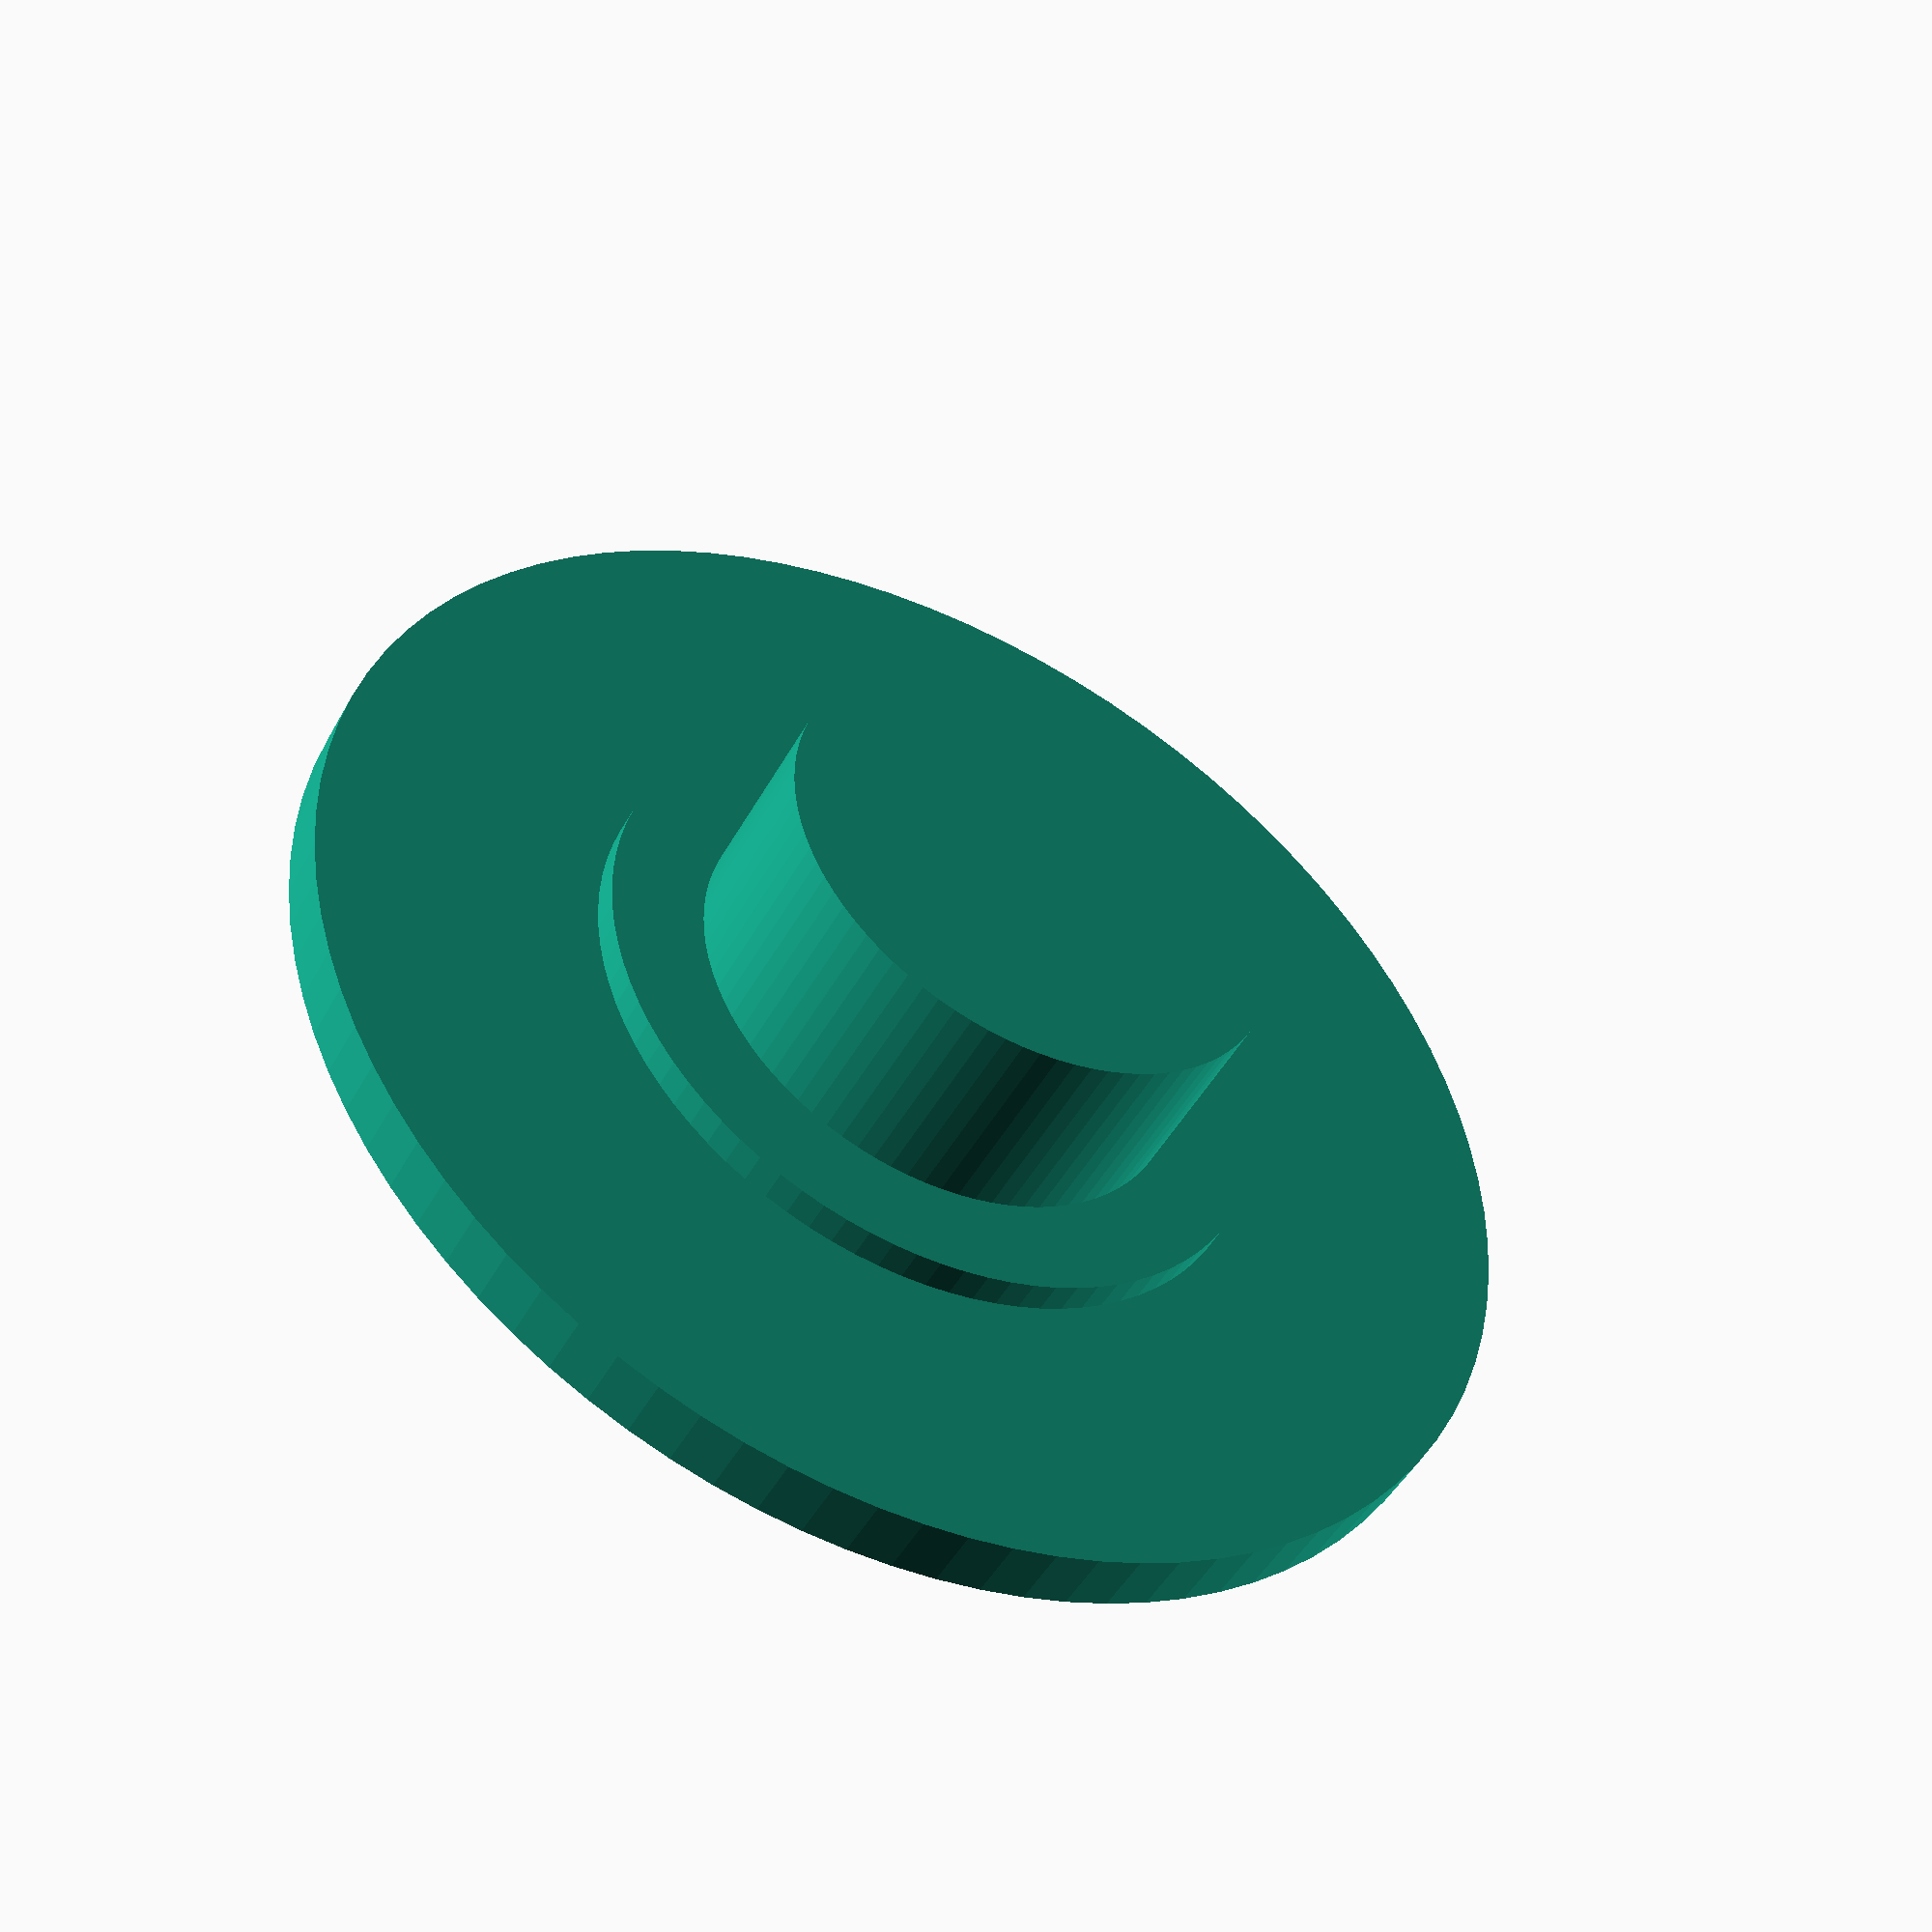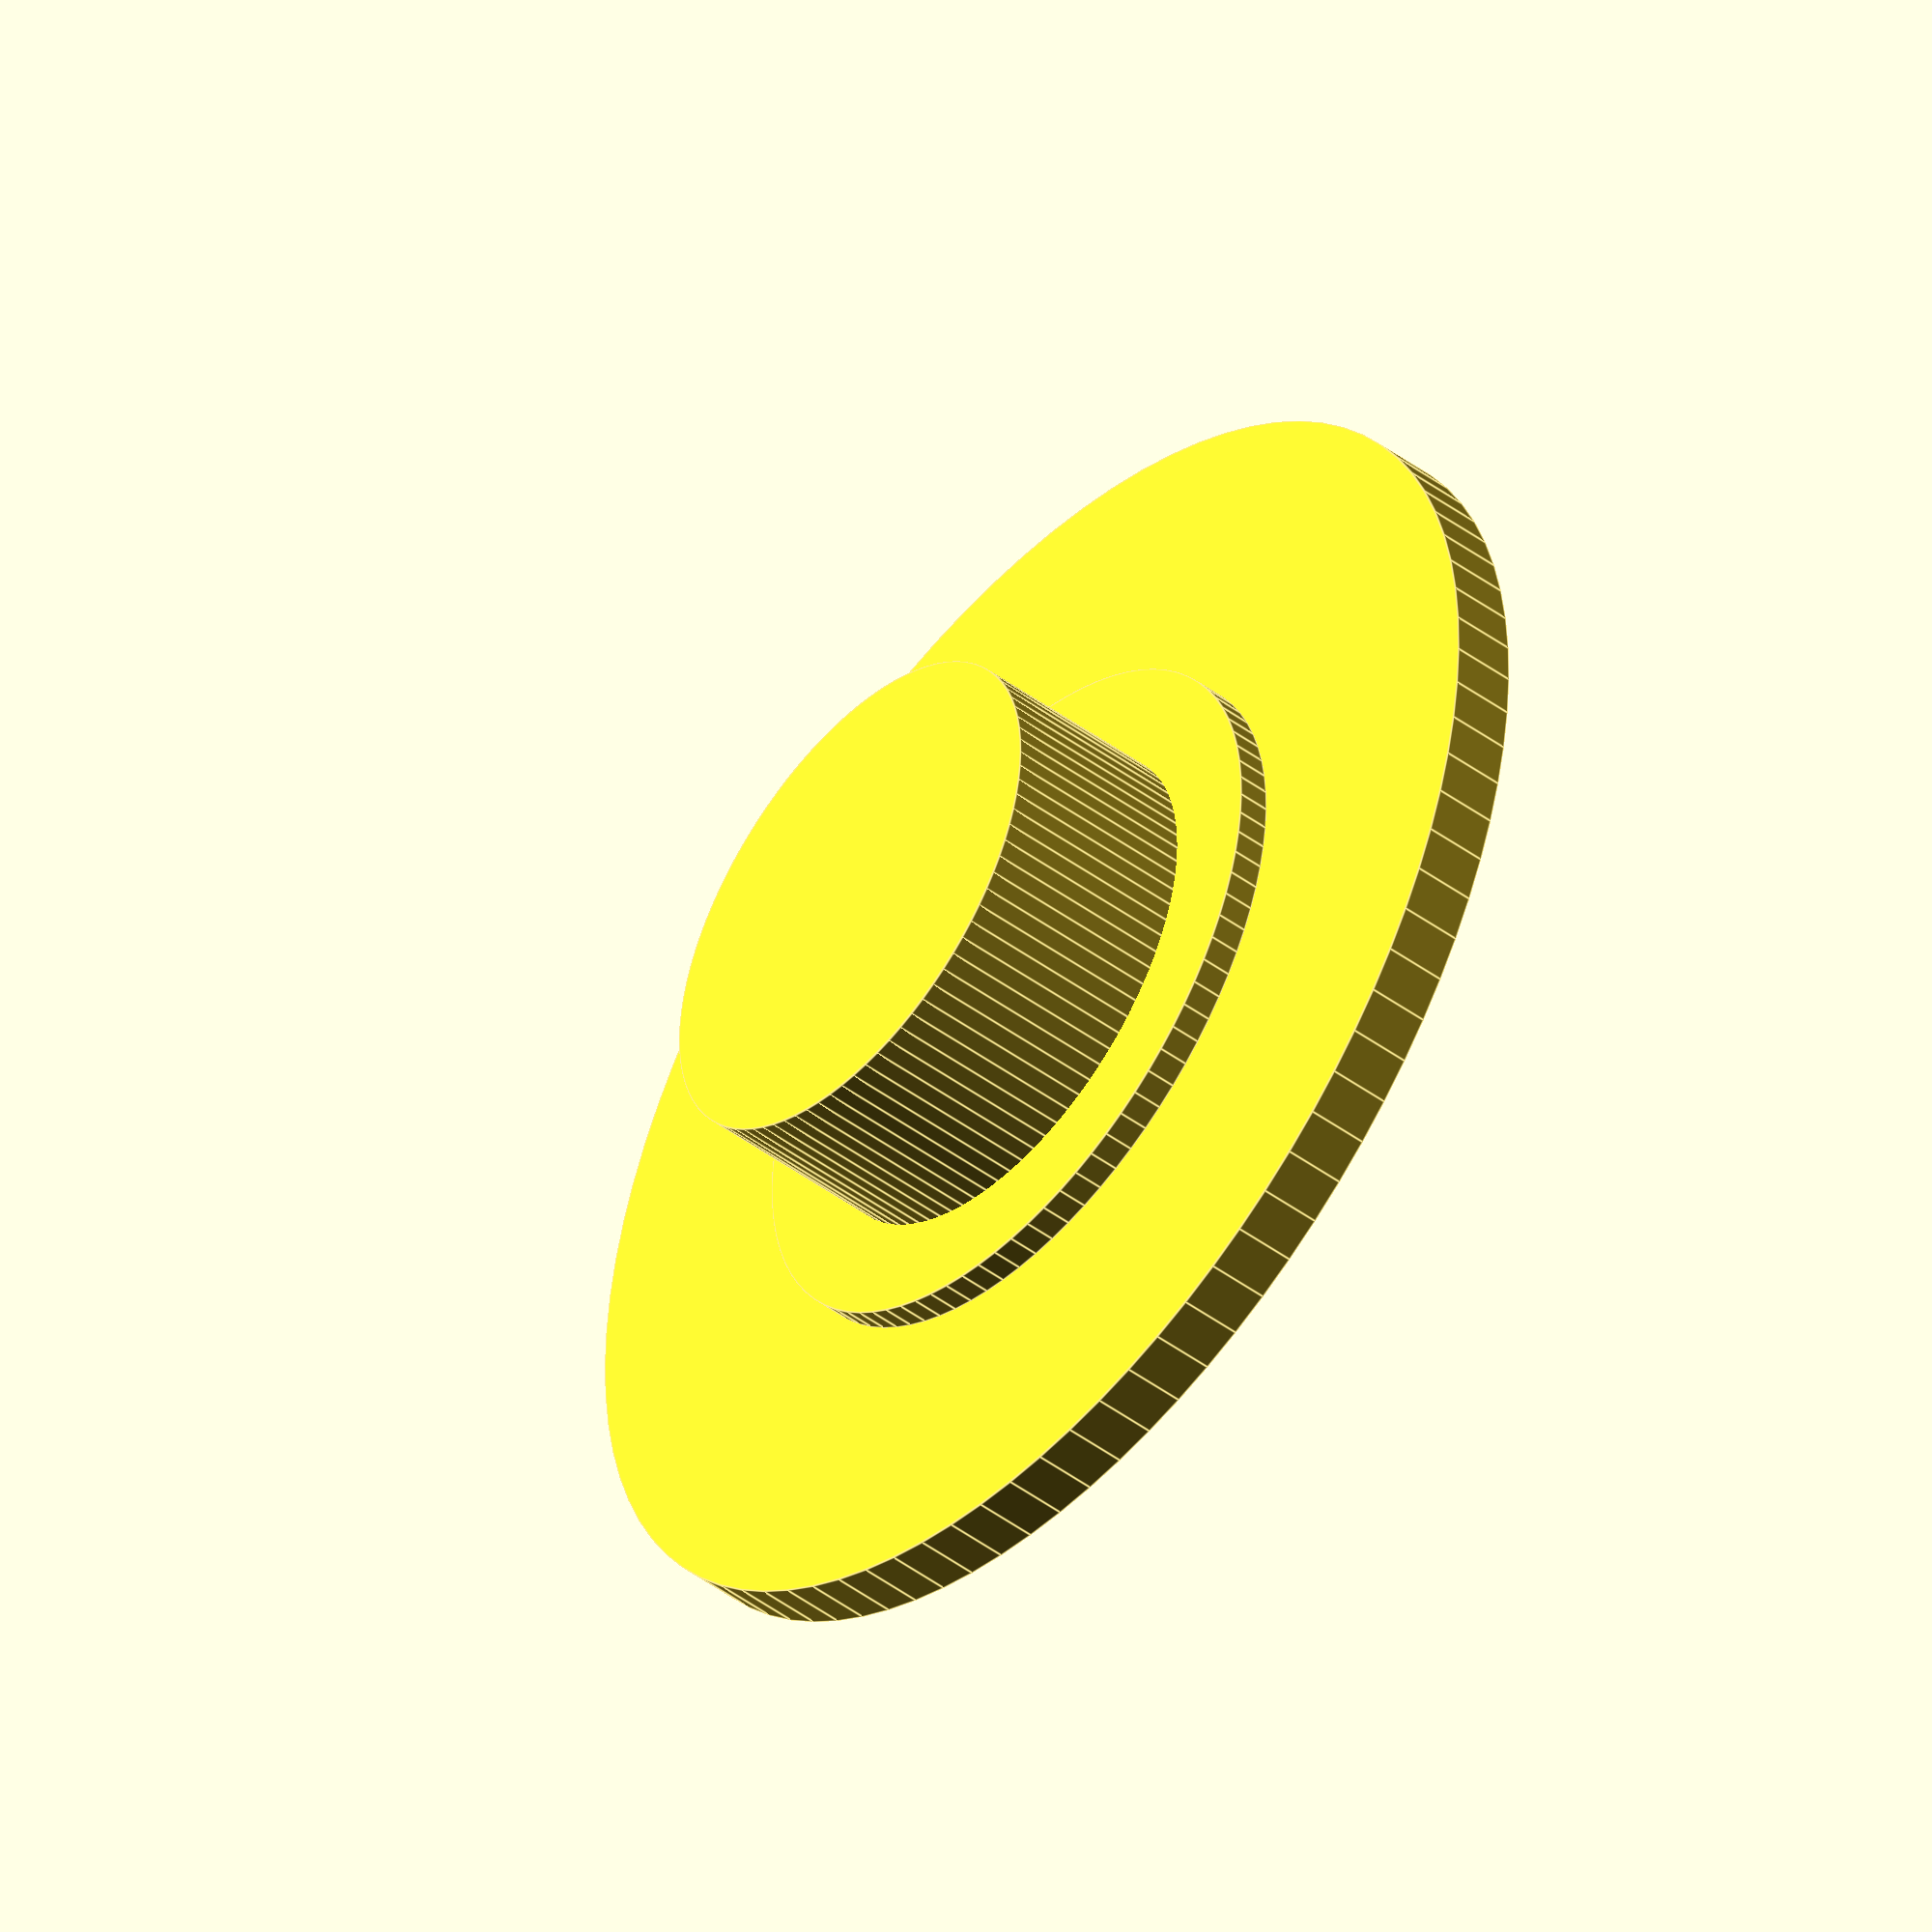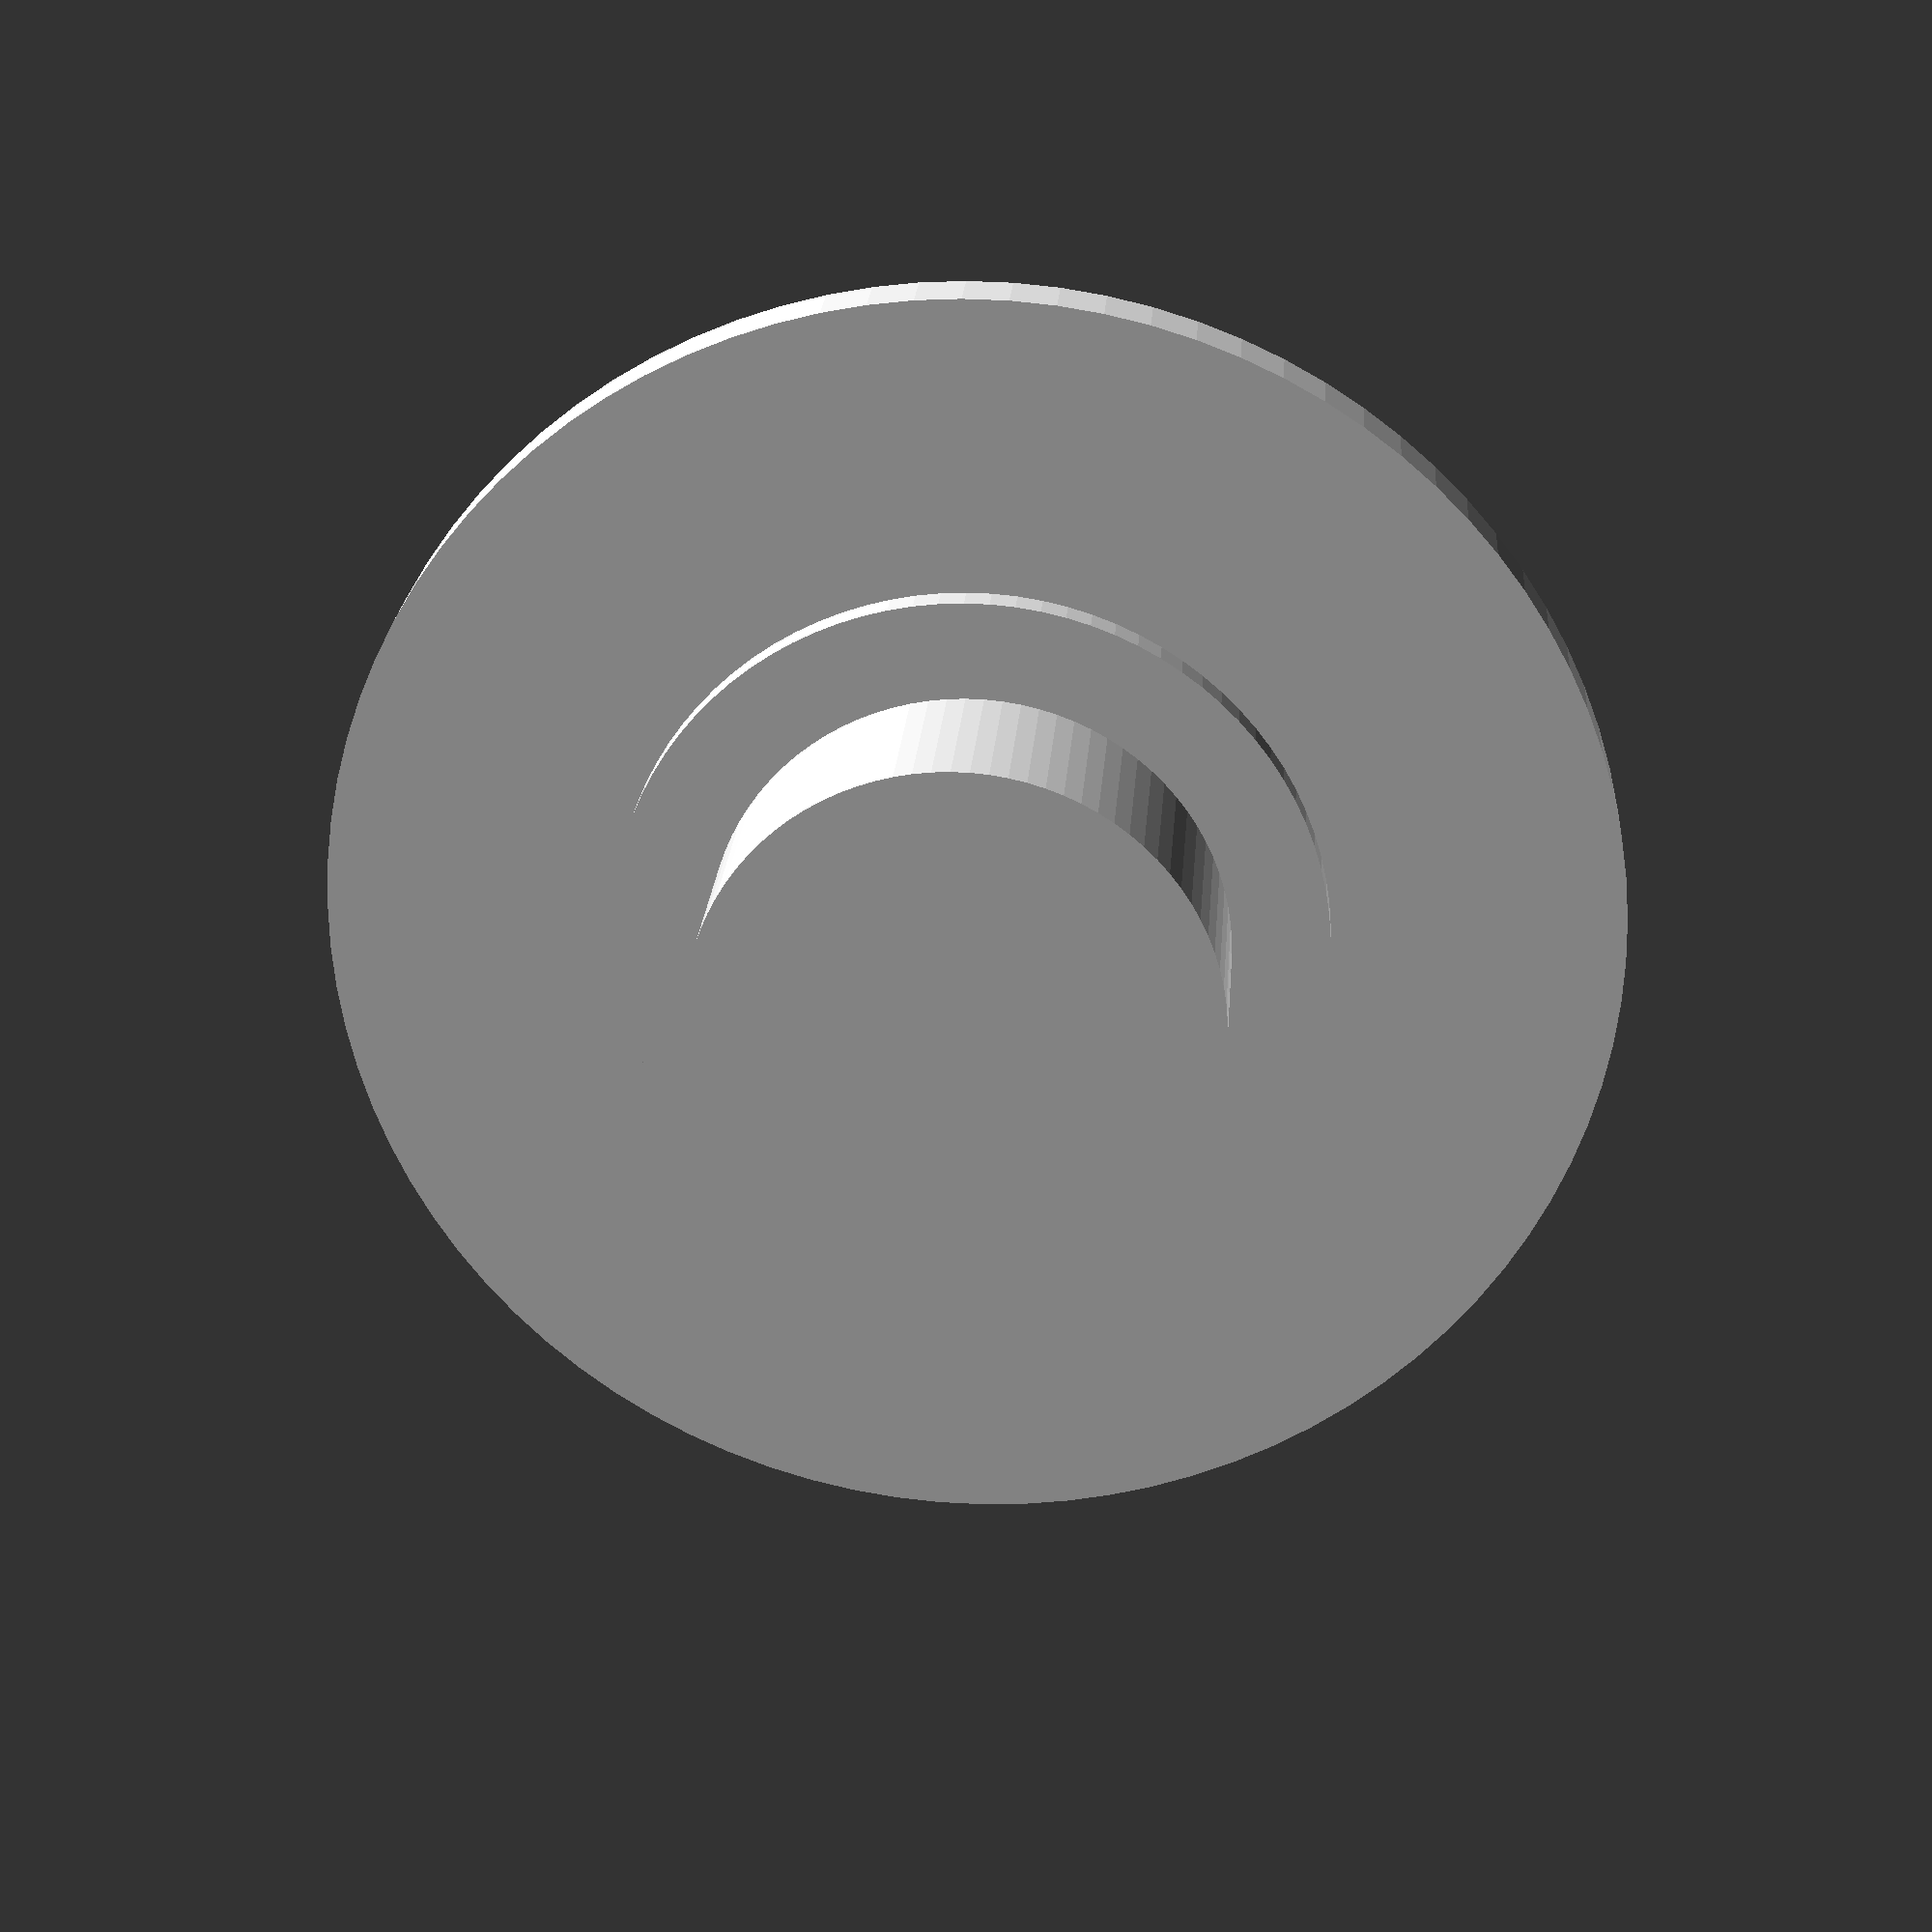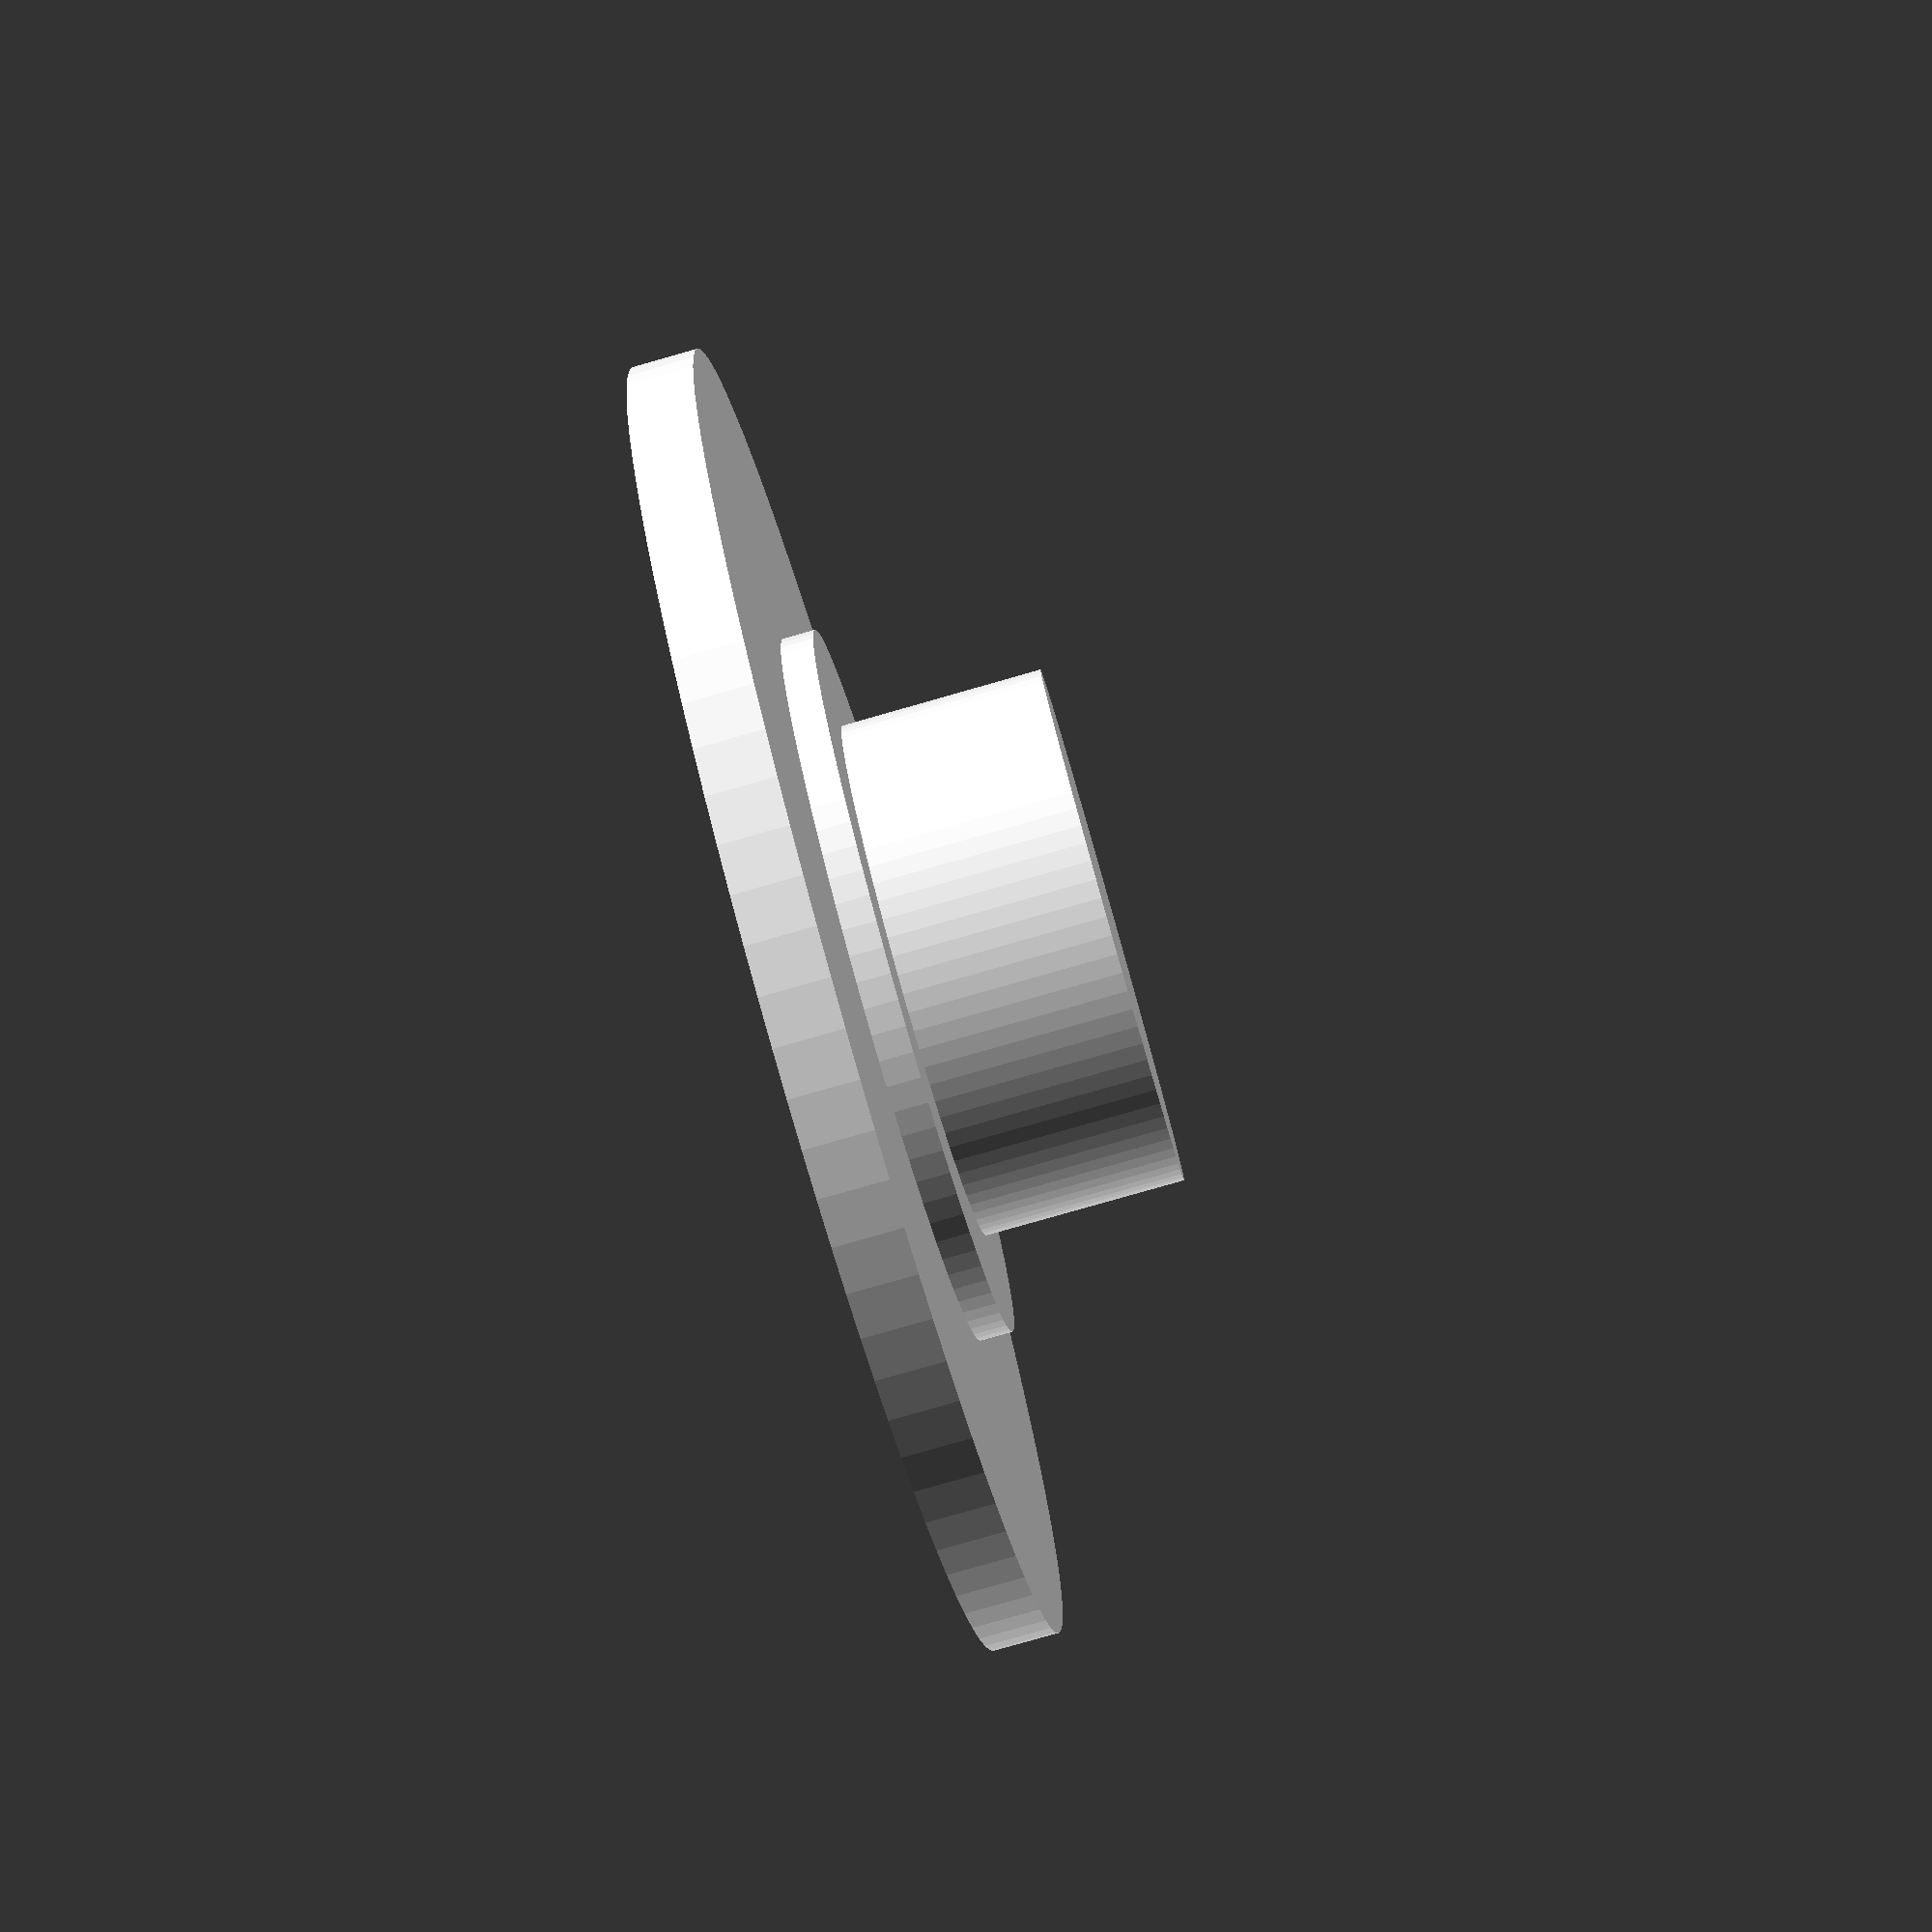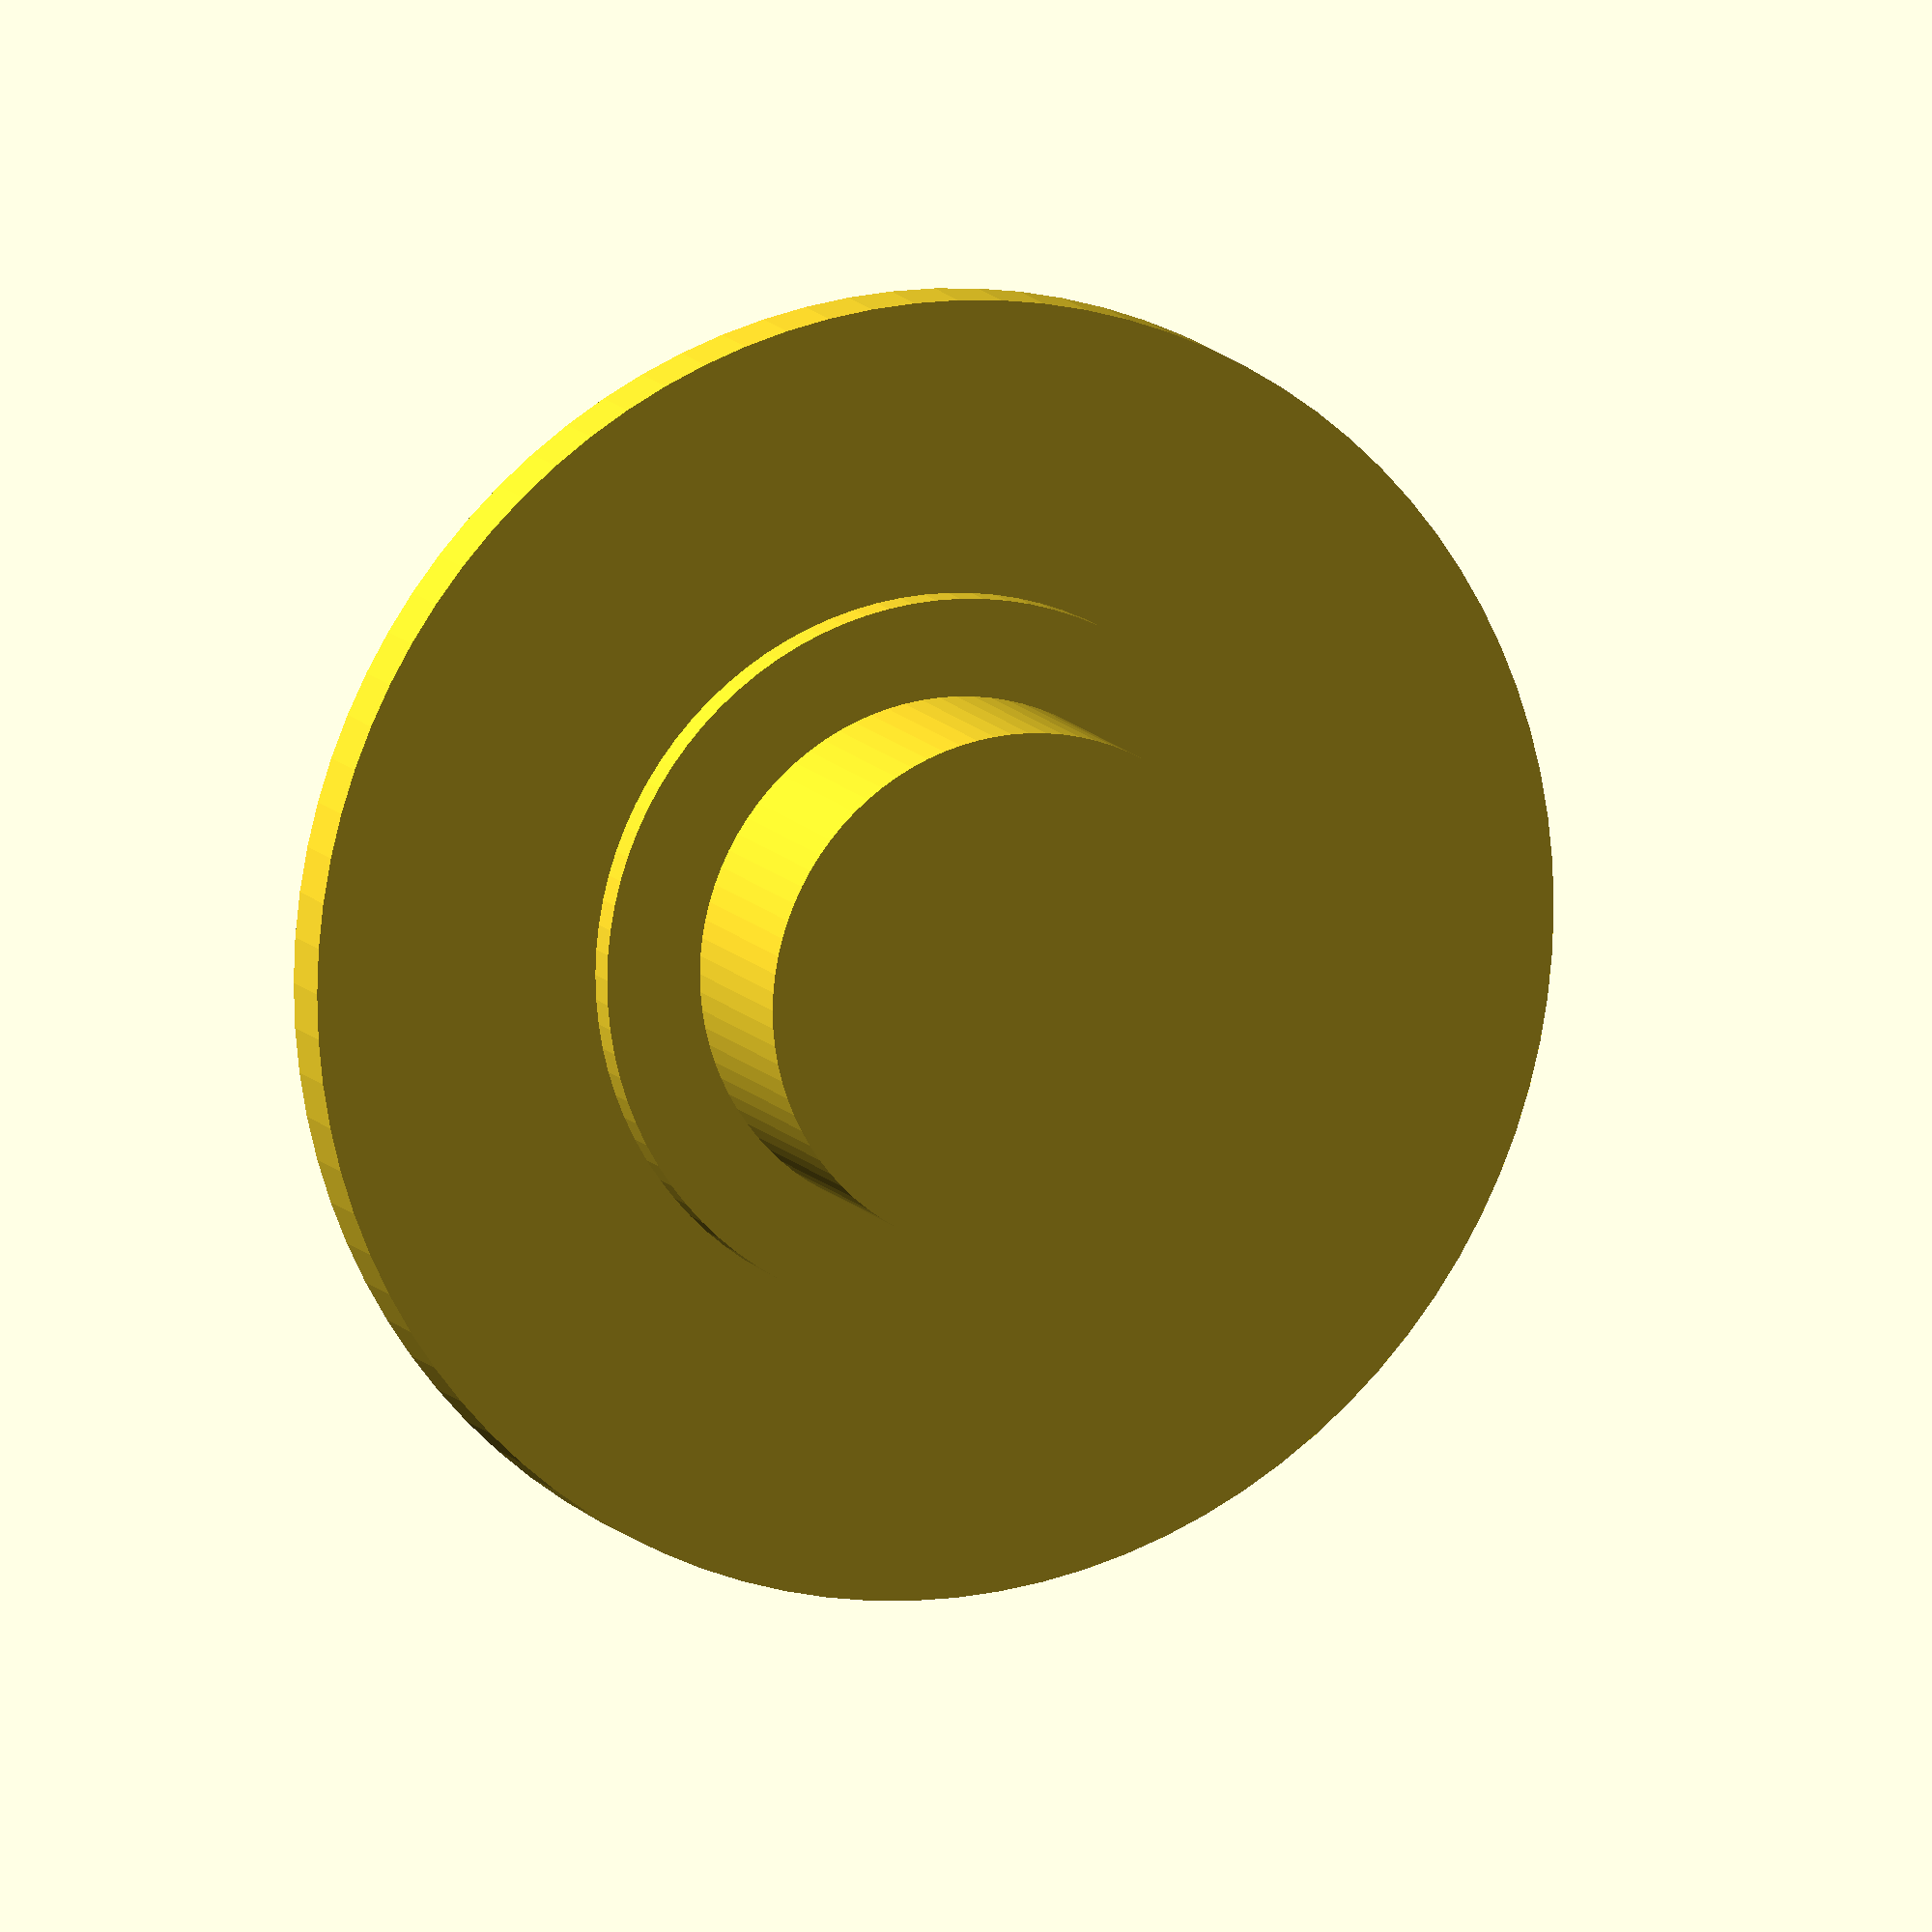
<openscad>
/*=========================================
Program Name :	Spinner Button
Base Language:	English
Created by   :	Esmarra
Creation Date:  30/11/2016
Rework date entries:
Program Objectives:
Observations:
	Module imported form: EDC Tri-Spinner [28/09/2016]
Special Thanks:
=========================================*/

/* [Bearing] */
// #### 608 Bearing Settings #### 
bearing_dia=22+printer_threshold*2 ;
bearing_inner_dia= 8 ;
bearing_thickness=7.2 ;

/* [Button] */
// #### Button Settings #### 
button_grip_h=1 ;
button_spacer= 0.5 ;
button_dia = 20 ; 
// 20.42 default

// ===== #### =====
/* [Hidden] */
arm_fn=90 ; // <-- Decrease fn for faster rendering
$fn=arm_fn;

module button();

//=======  MAIN  =======
button();

//======= Modules =======

module button(){
	rotate([0,180,0])
	difference(){
		union(){
			translate([0,0,bearing_thickness/2])cylinder(h=button_grip_h,d=button_dia); //
			echo(bearing_dia-2);
			cylinder(h=bearing_thickness/2,d=bearing_inner_dia);
			translate([0,0,(bearing_thickness/2)-button_spacer])cylinder(h=button_spacer,d=bearing_inner_dia+3);
		}
		if(magnet=="true")translate([0,0,-.01])cylinder(d=magnet_dia,h=magnet_h);
		//translate([0,0,bearing_thickness/2+button_grip_h])scale([1,1,.10])sphere(bearing_inner_dia+1.5);
	}
}
</openscad>
<views>
elev=226.8 azim=37.9 roll=207.3 proj=p view=solid
elev=226.2 azim=268.9 roll=130.2 proj=o view=edges
elev=337.0 azim=233.1 roll=4.0 proj=p view=solid
elev=80.8 azim=40.8 roll=285.9 proj=p view=wireframe
elev=348.9 azim=136.1 roll=339.2 proj=o view=solid
</views>
